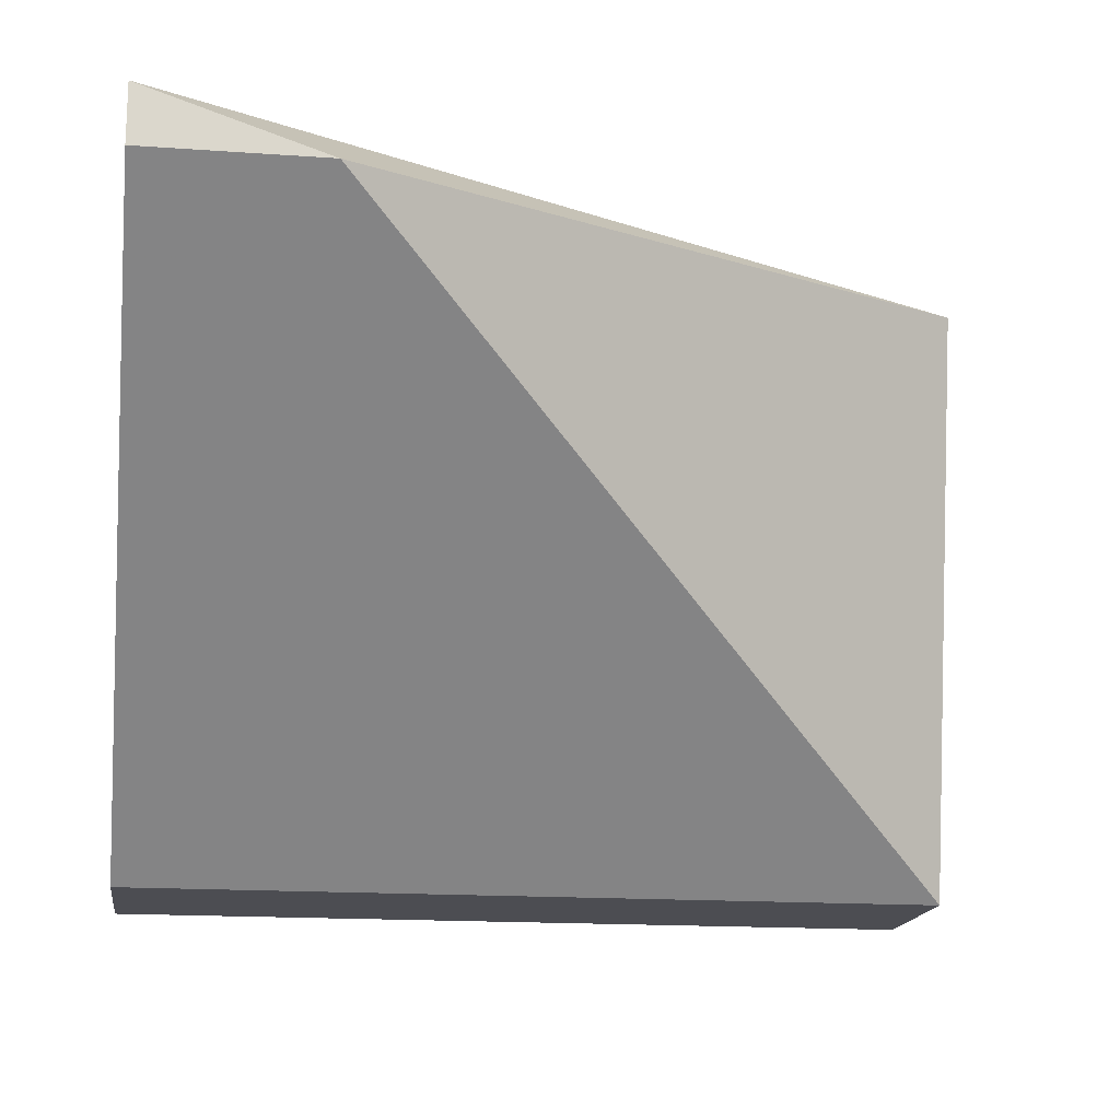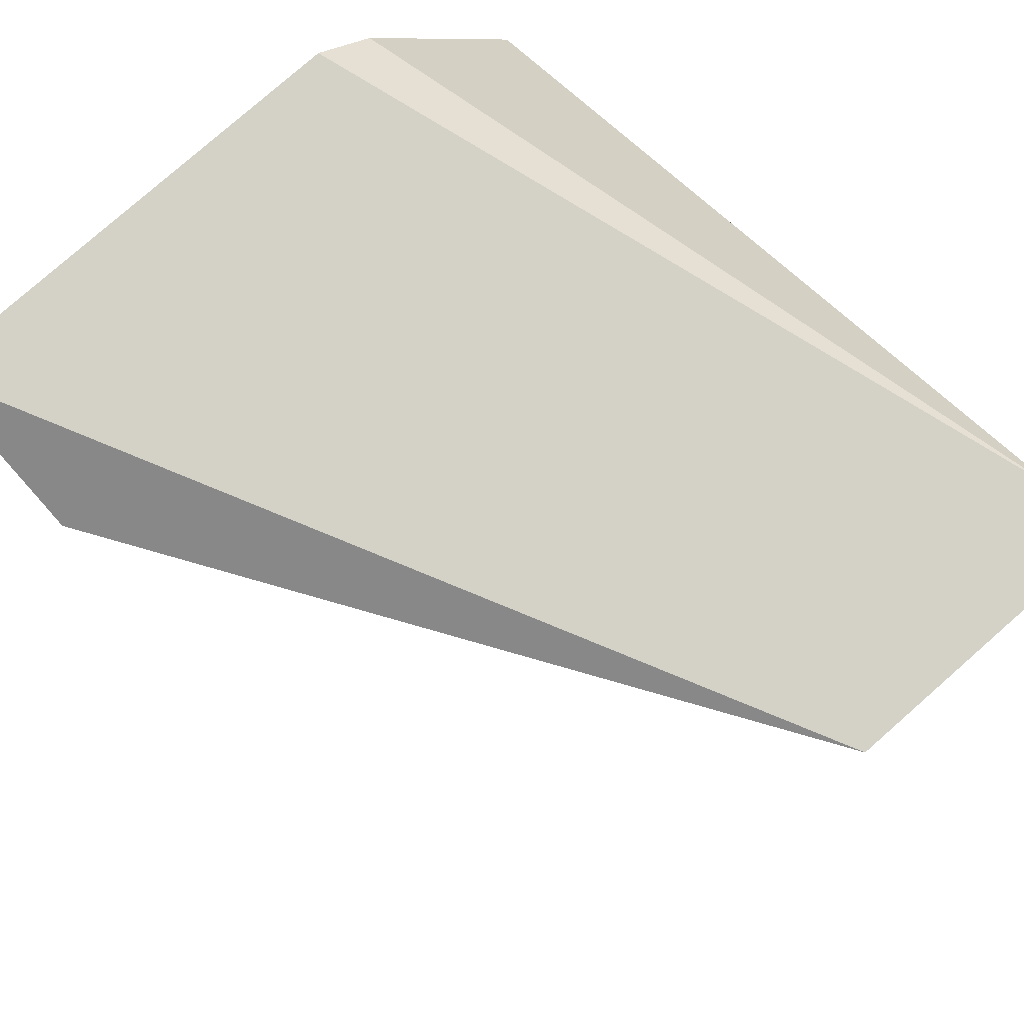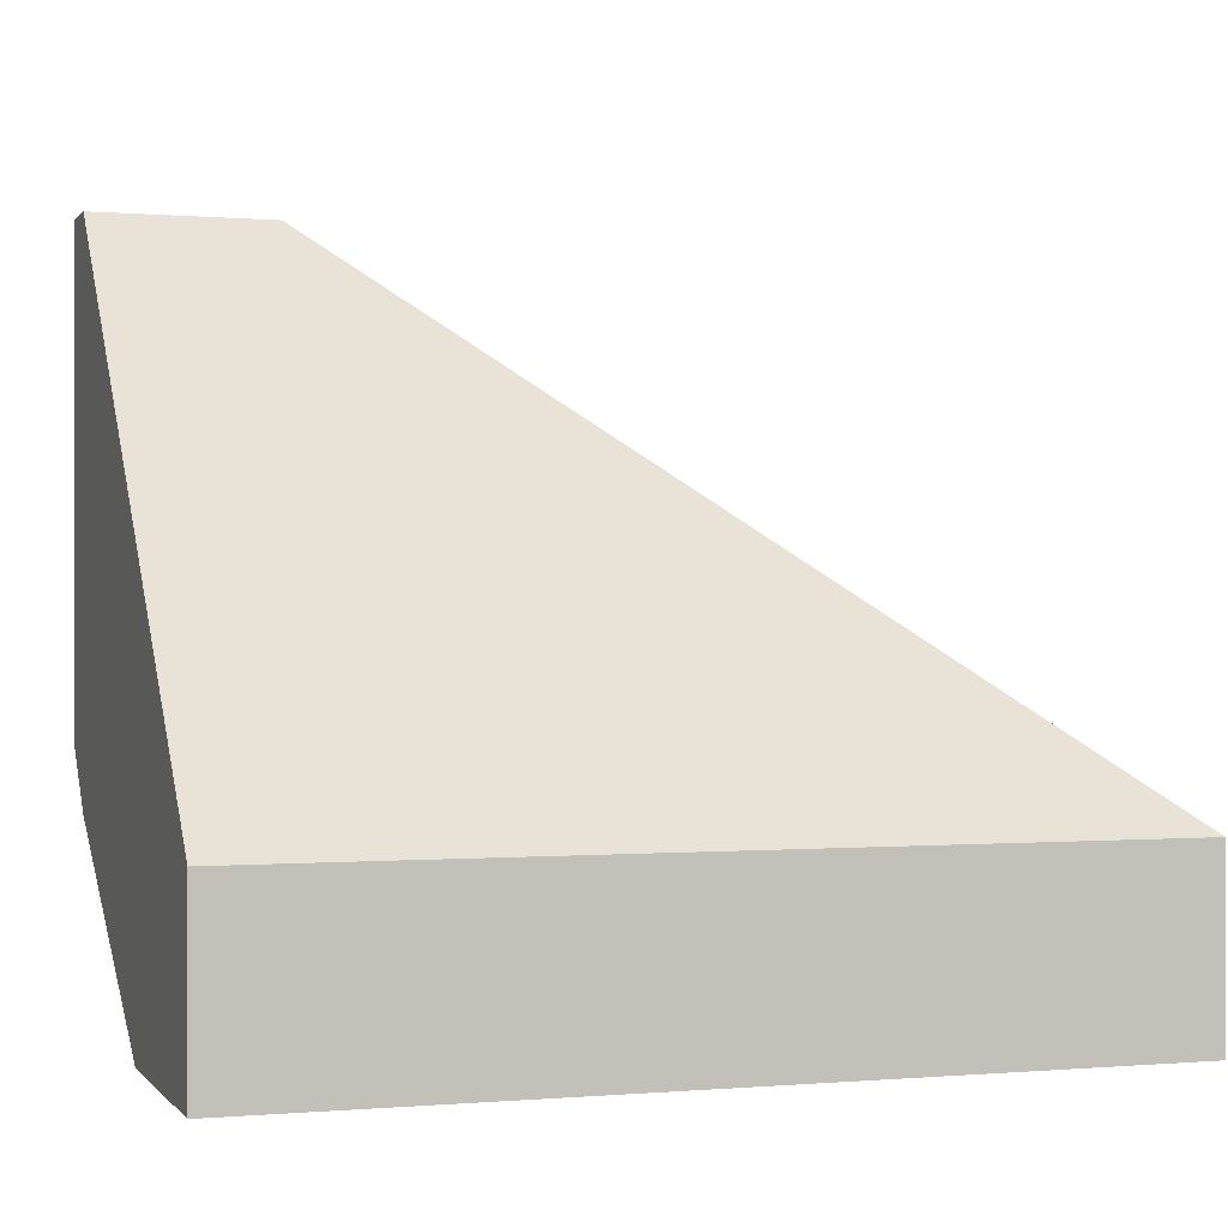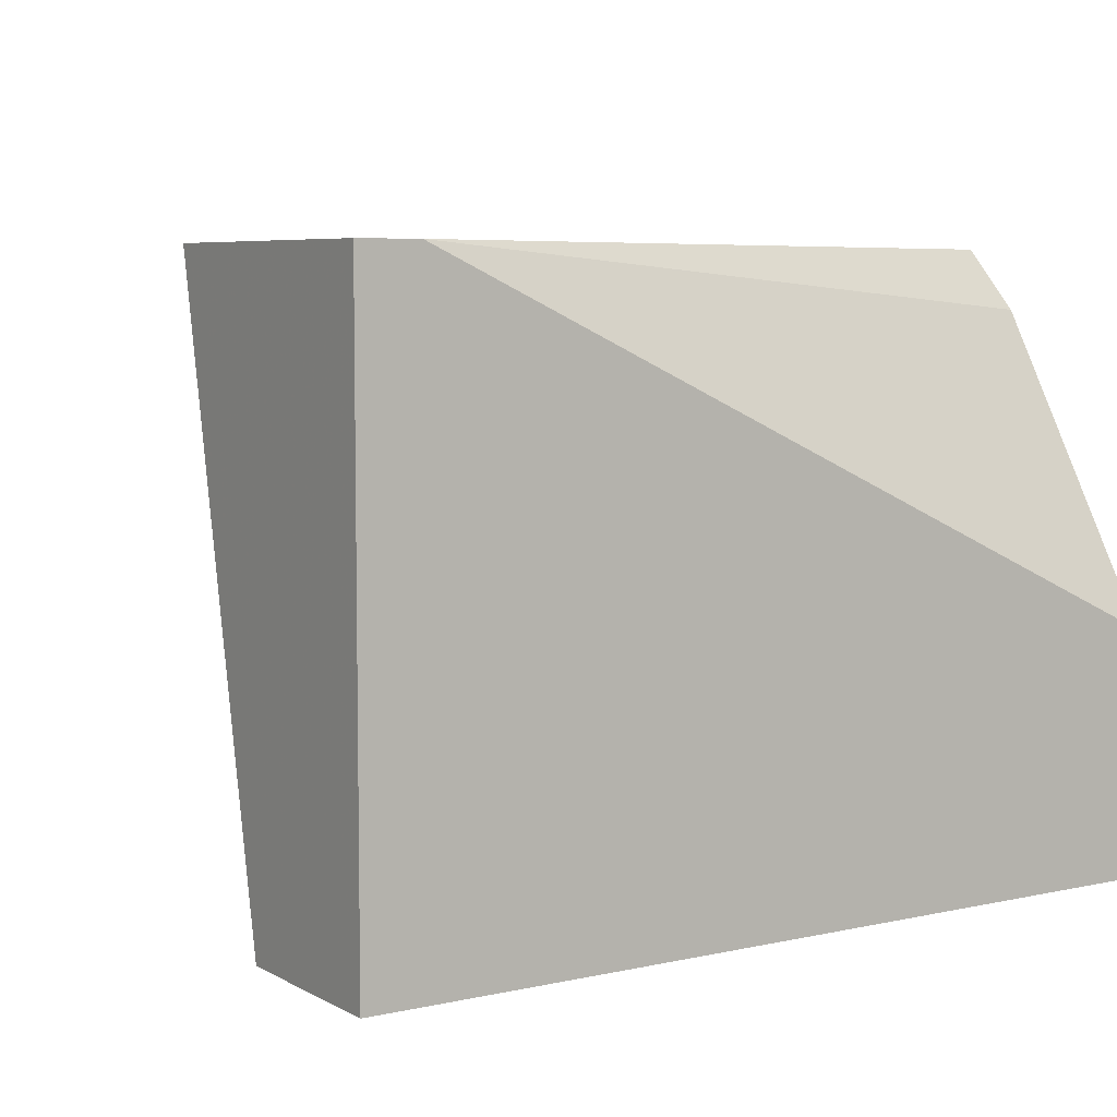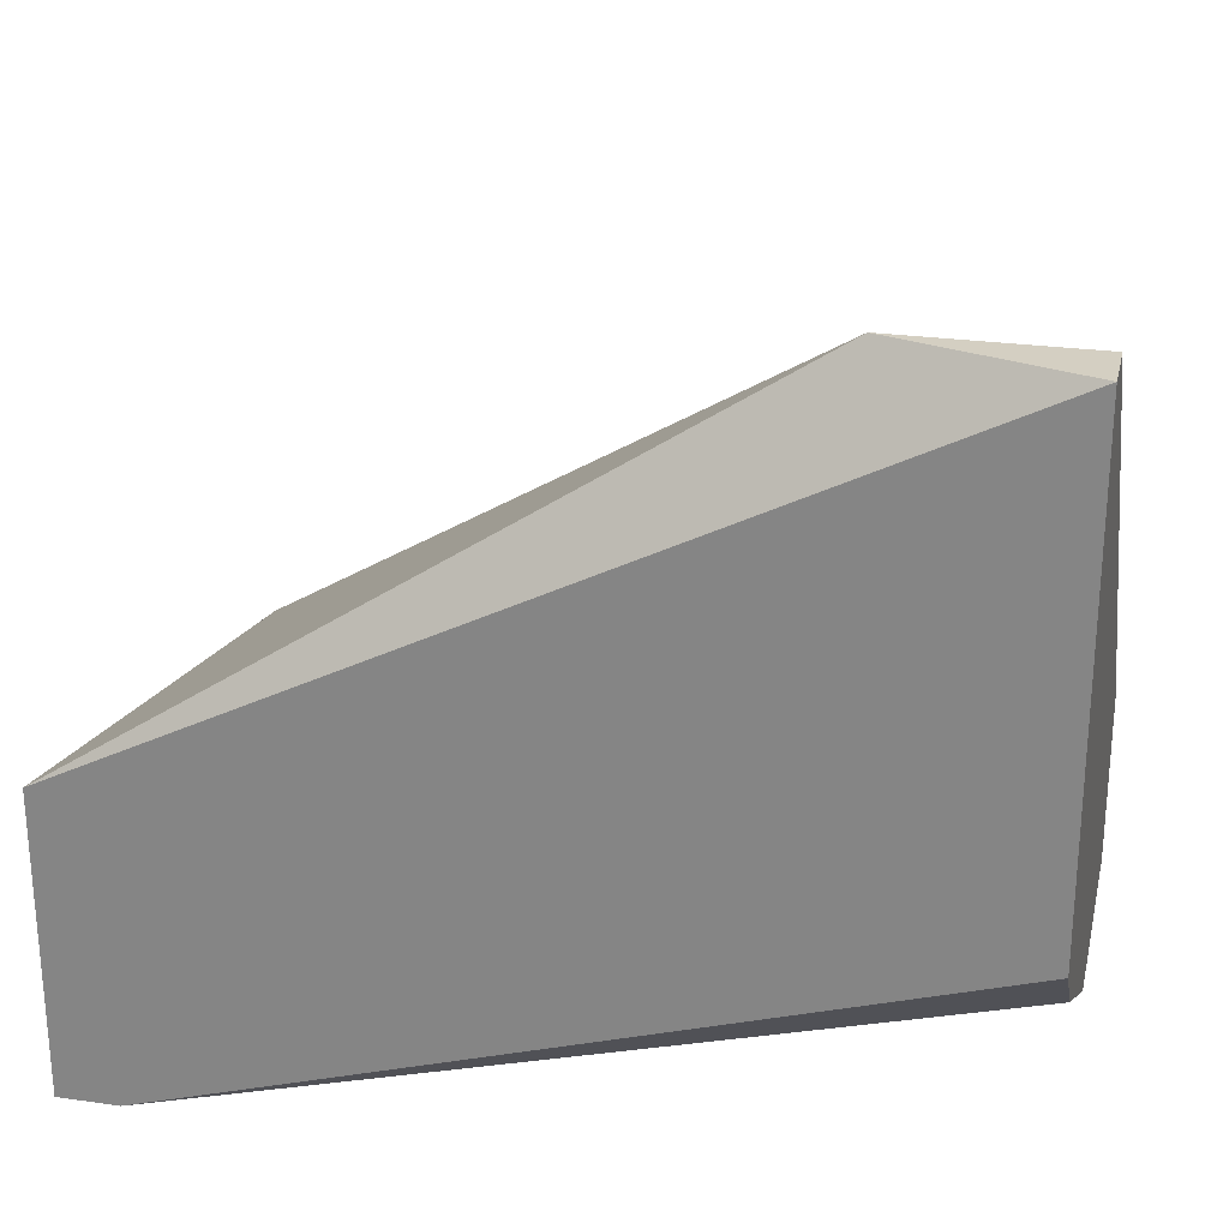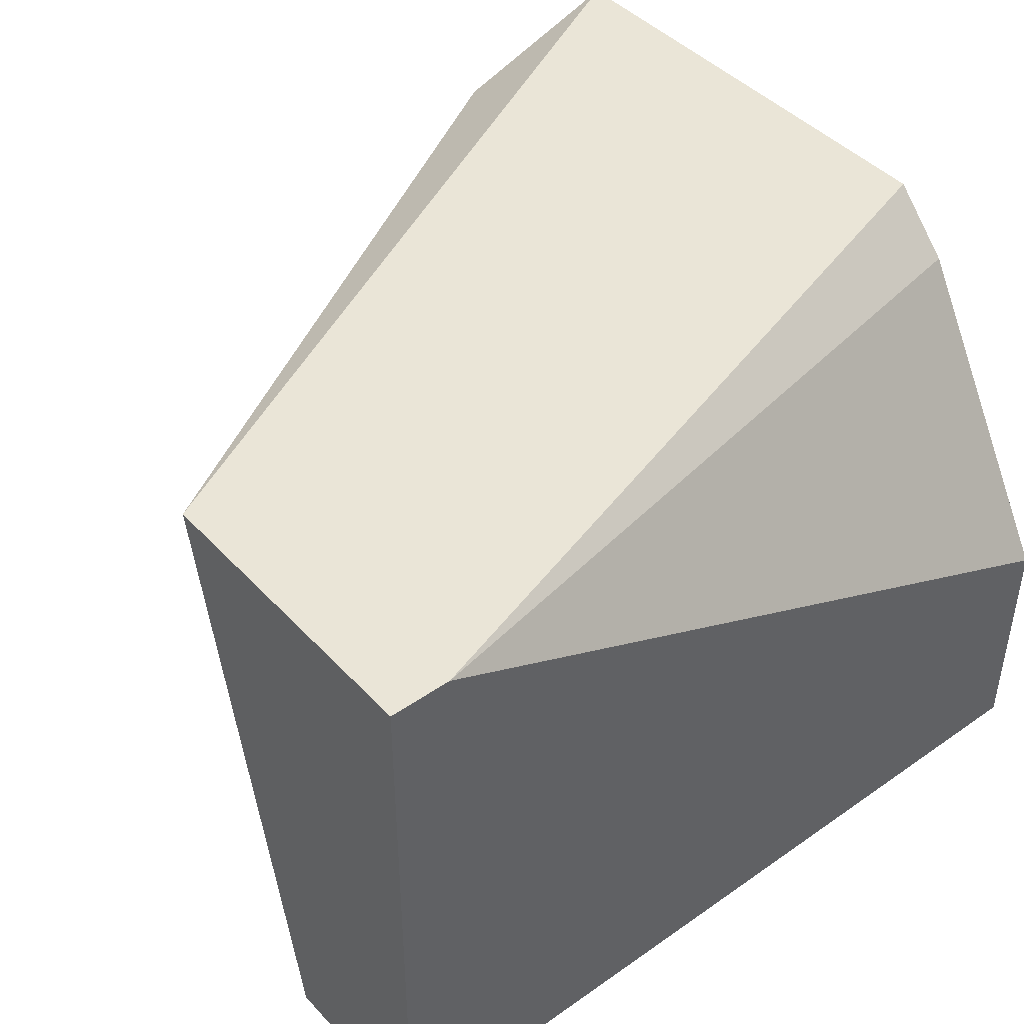
<metadata>
{"format":"obj","ext":"obj","renderer":"f3d","projection":"perspective","resolution":1024,"background":"white","views":[{"elev":-16.4,"azim":171.8,"up":"+Z"},{"elev":79.8,"azim":-131.2,"up":"+Z"},{"elev":-0.0,"azim":161.6,"up":"+Y"},{"elev":6.3,"azim":-33.3,"up":"+Z"},{"elev":25.5,"azim":12.9,"up":"+Y"},{"elev":44.1,"azim":-39.3,"up":"+Z"}]}
</metadata>
<code>
v -0.01226 -0.01274 0.00894
v -0.00909 -0.02542 -0.000569
v -0.00909 -0.02542 0.003658
v -0.00909 -0.01274 0.00894
v -0.00909 -0.01274 0.009998
v -0.00909 -0.02119 0.009998
v -0.00909 -0.02225 0.00894
v -0.00909 -0.02225 -0.000569
v -0.02283 -0.02542 0.009998
v -0.02388 -0.02542 0.009998
v -0.02388 -0.02542 -0.000569
v -0.02388 -0.02014 0.009998
v -0.02388 -0.02225 -0.000569
f 3 6 7
f 4 5 3
f 13 4 8
f 4 3 8
f 9 5 12
f 5 9 6
f 3 5 6
f 3 9 11
f 13 8 11
f 12 13 11
f 5 4 1
f 4 13 1
f 12 5 1
f 13 12 1
f 8 3 2
f 3 11 2
f 11 8 2
f 9 12 10
f 11 9 10
f 12 11 10
f 9 3 7
f 6 9 7

</code>
